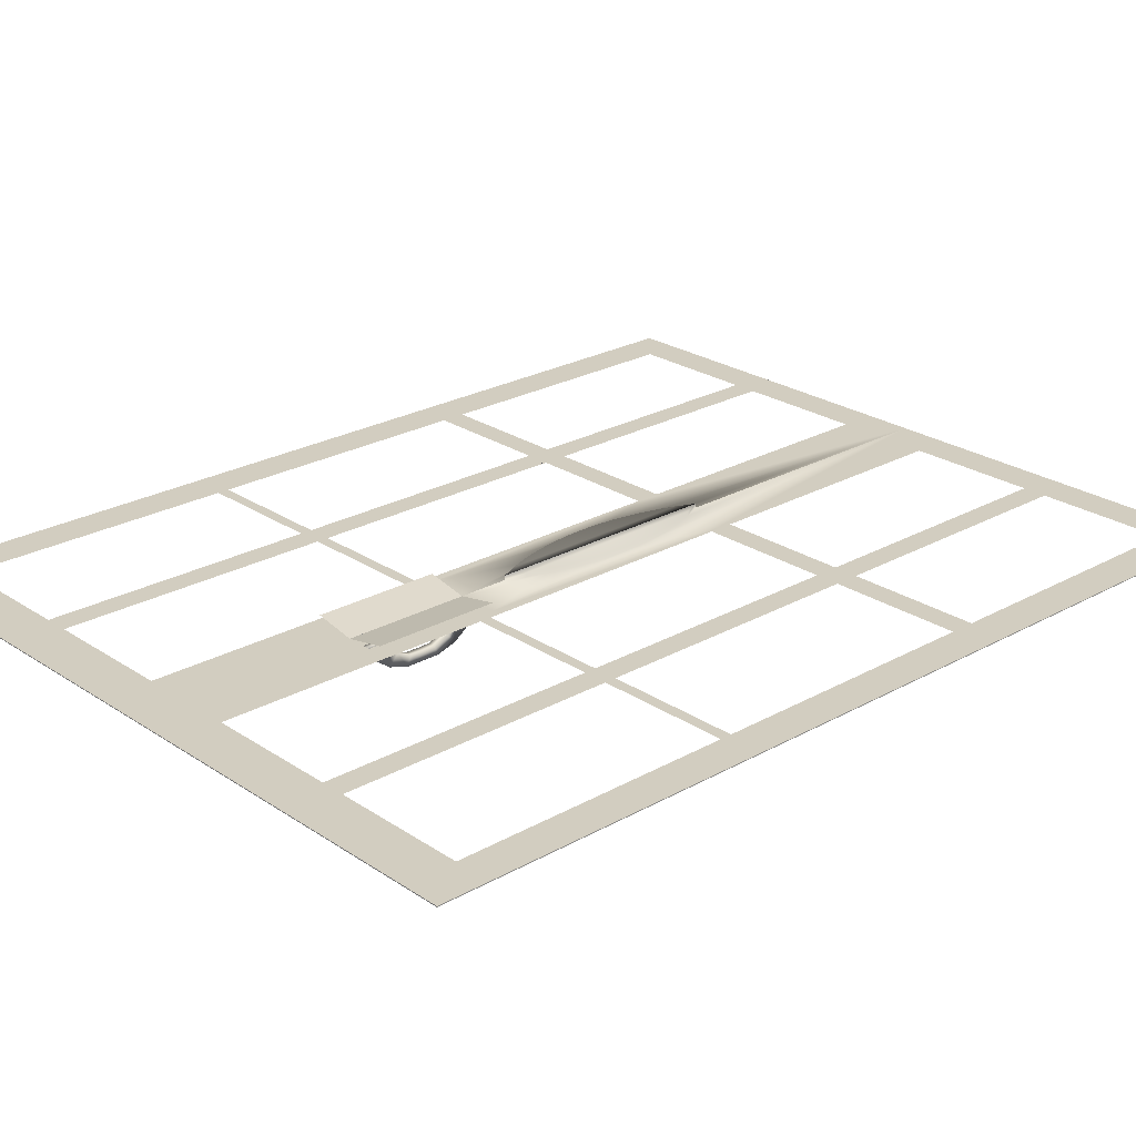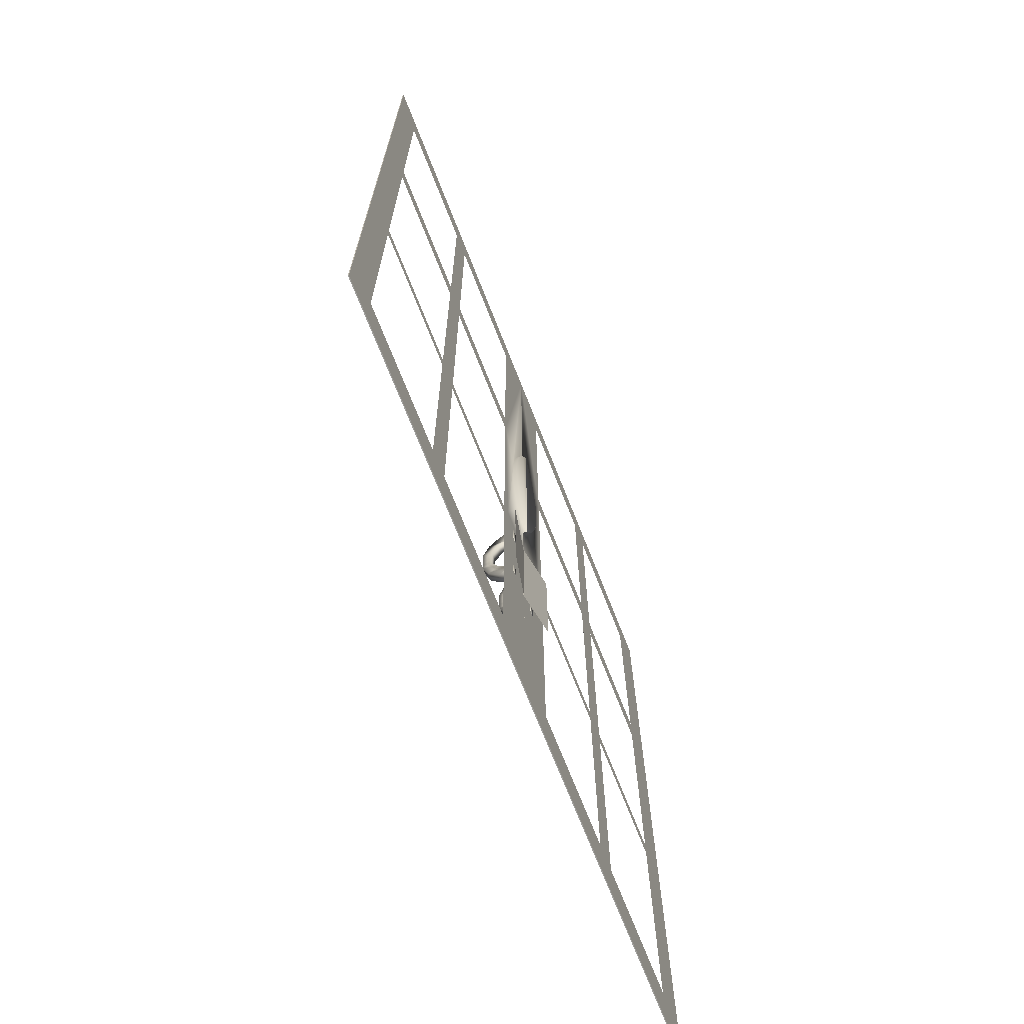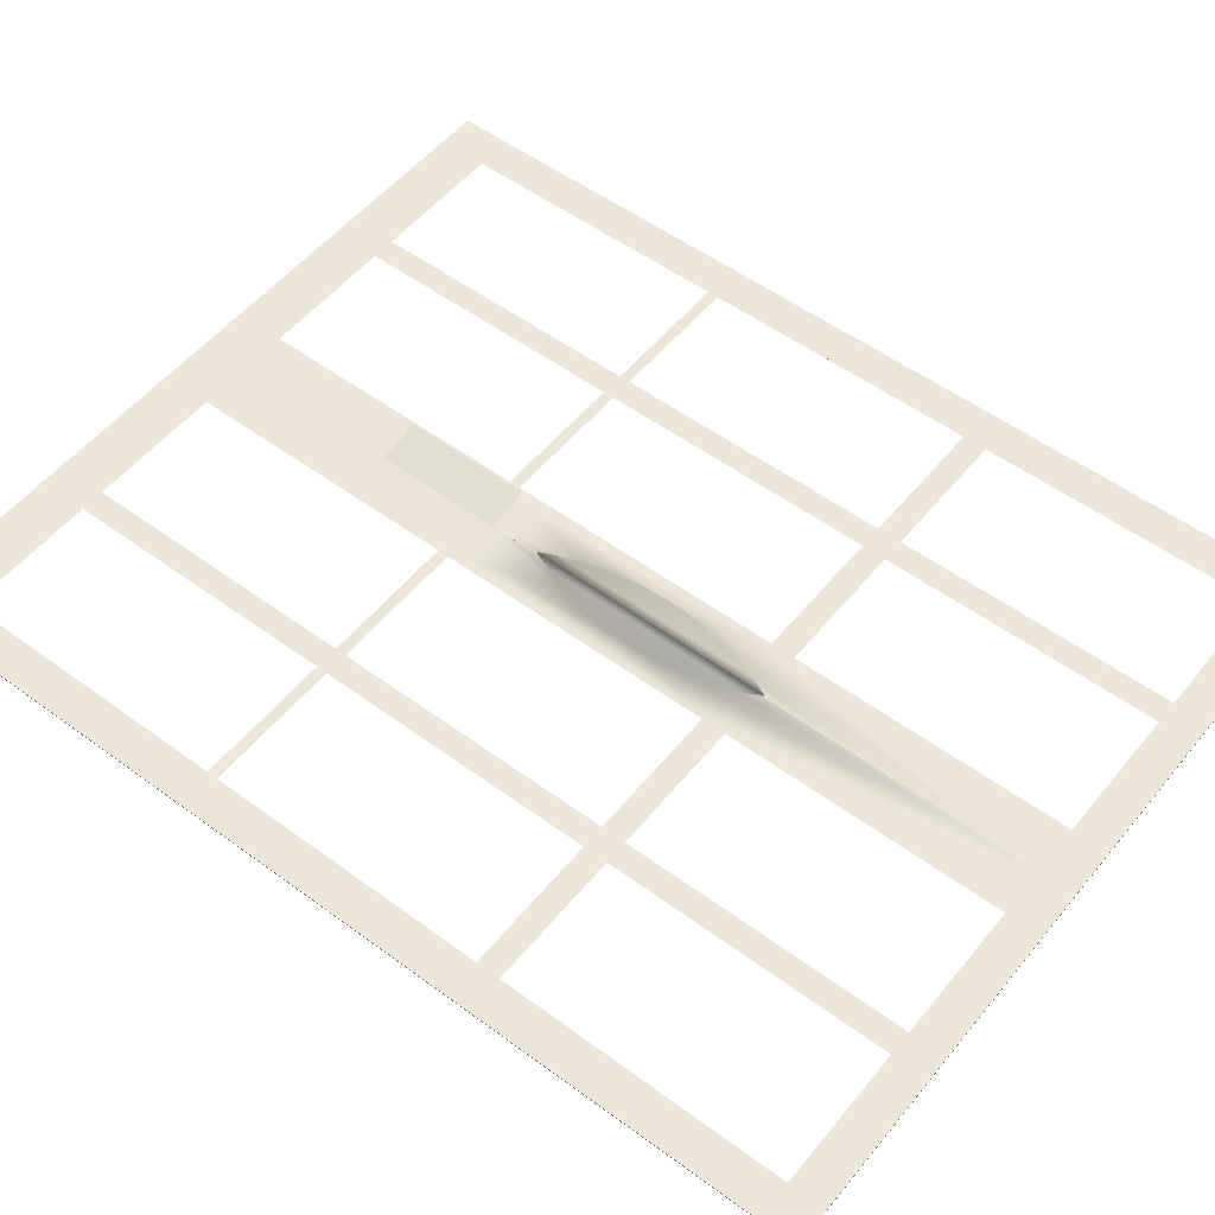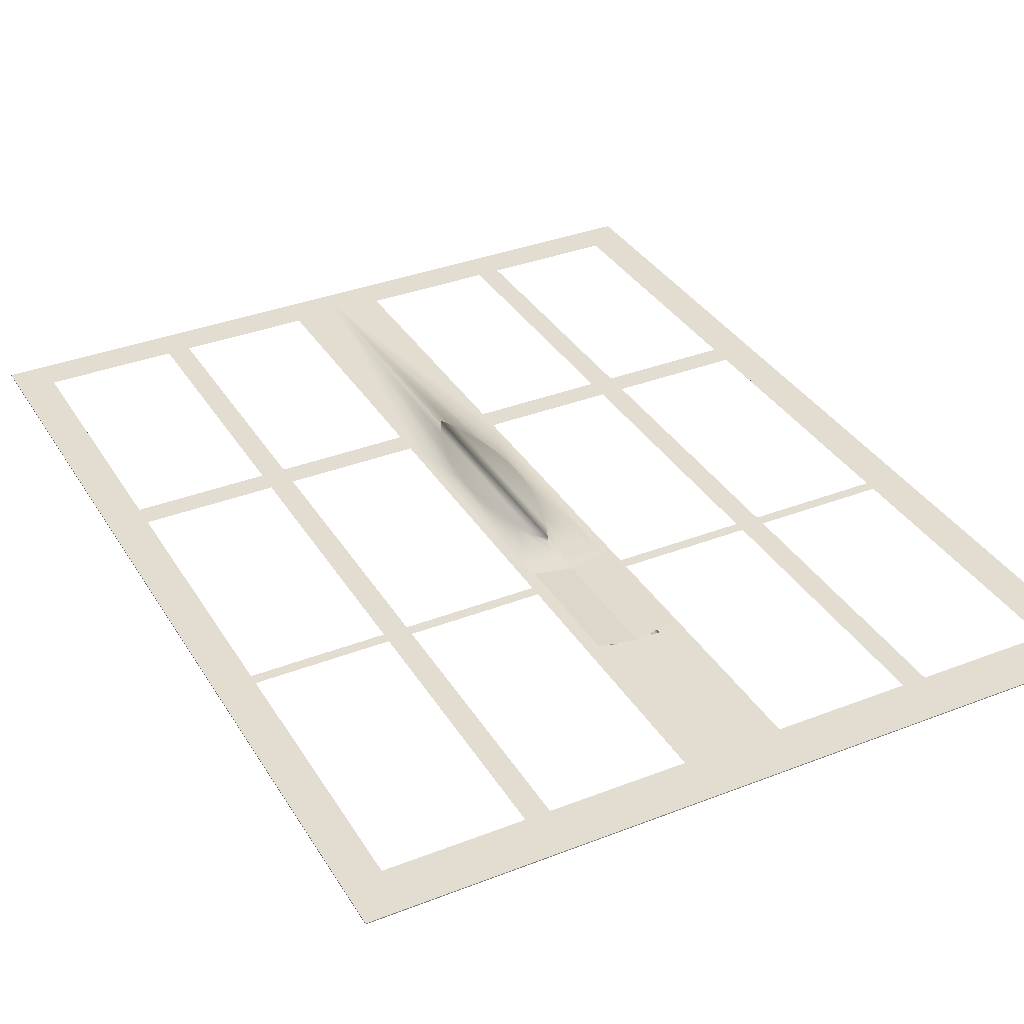
<metadata>
{"format":"obj","ext":"obj","renderer":"f3d","projection":"perspective","resolution":1024,"background":"white","views":[{"elev":24.6,"azim":47.4,"up":"+Z"},{"elev":-71.2,"azim":-68.5,"up":"+Y"},{"elev":53.3,"azim":128.2,"up":"+Z"},{"elev":35.1,"azim":-27.4,"up":"+Z"}]}
</metadata>
<code>
v -54.32 78.02 -3.136
v -51.64 80.57 -3.136
v -79.03 80.57 -3.136
v -64.07 78.02 -3.136
v -65.75 78.02 -3.136
v -75.5 78.02 -3.136
v -75.5 56.33 -3.136
v -75.5 36.33 -3.136
v -75.5 35.58 -3.136
v -75.5 15.58 -3.136
v -79.03 12.03 -3.136
v -65.75 15.58 -3.136
v -64.07 15.58 -3.136
v -54.32 15.58 -3.136
v -51.64 12.03 -3.136
v -54.32 58.02 -3.136
v -54.32 56.33 -3.136
v -64.07 58.02 -3.136
v -64.07 56.33 -3.136
v -64.07 36.33 -3.136
v -64.07 35.58 -3.136
v -65.75 58.02 -3.136
v -65.75 56.33 -3.136
v -75.5 58.02 -3.136
v -65.75 36.33 -3.136
v -65.75 35.58 -3.136
v -54.32 35.58 -3.136
v -54.32 36.33 -3.136
v -51.64 12.03 -3.074
v -79.03 12.03 -3.074
v -51.64 80.57 -3.074
v -79.03 80.57 -3.074
v -76.04 37.06 -2.511
v -76.04 27.91 -2.511
v -79.03 27.91 -3.074
v -79.03 37.06 -3.074
v -79.03 40.7 -3.074
v -79.03 58.3 -3.074
v -79.03 58.3 -2.761
v -79.03 40.7 -2.761
v -65.75 58.02 -3.074
v -65.75 56.33 -3.074
v -75.5 56.33 -3.074
v -75.5 58.02 -3.074
v -75.5 78.02 -3.074
v -65.75 78.02 -3.074
v -64.07 78.02 -3.074
v -54.32 78.02 -3.074
v -54.32 15.58 -3.074
v -64.07 15.58 -3.074
v -65.75 15.58 -3.074
v -75.5 15.58 -3.074
v -76.04 27.91 -3.074
v -75.5 35.58 -3.074
v -75.5 36.33 -3.074
v -76.04 37.06 -3.074
v -77.06 51.05 -3.074
v -77 49.5 -3.074
v -77.06 47.96 -3.074
v -77.23 46.43 -3.074
v -77.52 44.93 -3.074
v -77.92 43.47 -3.074
v -78.42 42.05 -3.074
v -77.23 52.57 -3.074
v -77.52 54.08 -3.074
v -77.92 55.54 -3.074
v -78.42 56.95 -3.074
v -65.75 36.33 -3.074
v -65.75 35.58 -3.074
v -64.07 58.02 -3.074
v -64.07 56.33 -3.074
v -64.07 36.33 -3.074
v -64.07 35.58 -3.074
v -54.32 36.33 -3.074
v -54.32 35.58 -3.074
v -54.32 56.33 -3.074
v -54.32 58.02 -3.074
v -77.06 51.05 -2.761
v -77 49.5 -2.761
v -77.06 47.96 -2.761
v -77.23 46.43 -2.761
v -77.23 52.57 -2.761
v -77.52 44.93 -2.761
v -77.52 54.08 -2.761
v -77.92 43.47 -2.761
v -77.92 55.54 -2.761
v -78.42 42.05 -2.761
v -78.42 56.95 -2.761
v -77.21 32.69 -5.386
v -77.21 33.45 -5.386
v -77.77 33.45 -5.386
v -77.77 32.69 -5.386
v -77.77 31.74 -5.386
v -77.21 31.74 -5.386
v -77.21 34.58 -3.761
v -77.21 34.2 -4.199
v -77.77 34.2 -4.199
v -77.77 34.58 -3.761
v -77.21 35.91 -4.199
v -77.21 36.29 -3.761
v -77.77 36.29 -3.761
v -77.77 35.91 -4.199
v -77.21 36.42 -3.511
v -77.21 36.51 -3.324
v -77.77 36.51 -3.324
v -77.77 36.42 -3.511
v -77.77 28.51 -4.199
v -77.21 28.51 -4.199
v -77.21 29.56 -4.949
v -77.77 29.56 -4.949
v -77.21 27.85 -3.136
v -77.21 27.91 -3.324
v -77.77 27.91 -3.324
v -77.77 27.85 -3.136
v -77.21 30.98 -5.386
v -77.77 30.98 -5.386
v -77.21 31.26 -4.681
v -77.21 30.22 -4.199
v -77.77 30.22 -4.199
v -77.77 31.26 -4.681
v -77.77 33.16 -4.681
v -77.21 33.16 -4.681
v -77.21 32.21 -4.723
v -77.77 32.21 -4.723
v -77.77 34.71 -3.511
v -77.21 34.71 -3.511
v -77.77 28.01 -3.511
v -77.21 28.01 -3.511
v -77.21 28.13 -3.761
v -77.77 28.13 -3.761
v -77.21 36.58 -3.136
v -77.77 36.58 -3.136
v -77.21 34.87 -3.136
v -77.77 34.87 -3.136
v -77.77 29.84 -3.761
v -77.21 29.84 -3.761
v -77.21 29.71 -3.511
v -77.77 29.71 -3.511
v -77.21 29.56 -3.136
v -77.77 29.56 -3.136
v -77.77 29.62 -3.324
v -77.21 29.62 -3.324
v -77.77 34.87 -4.949
v -77.77 34.81 -3.324
v -77.21 34.87 -4.949
v -77.21 34.81 -3.324
v -103.7 78.02 -3.136
v -106.4 80.57 -3.136
v -79.03 80.57 -3.136
v -93.99 78.02 -3.136
v -92.31 78.02 -3.136
v -82.56 78.02 -3.136
v -82.56 56.33 -3.136
v -82.56 36.33 -3.136
v -82.56 35.58 -3.136
v -82.56 15.58 -3.136
v -79.03 12.03 -3.136
v -92.31 15.58 -3.136
v -93.99 15.58 -3.136
v -103.7 15.58 -3.136
v -106.4 12.03 -3.136
v -103.7 58.02 -3.136
v -103.7 56.33 -3.136
v -93.99 58.02 -3.136
v -93.99 56.33 -3.136
v -93.99 36.33 -3.136
v -93.99 35.58 -3.136
v -92.31 58.02 -3.136
v -92.31 56.33 -3.136
v -82.56 58.02 -3.136
v -92.31 36.33 -3.136
v -92.31 35.58 -3.136
v -103.7 35.58 -3.136
v -103.7 36.33 -3.136
v -106.4 12.03 -3.074
v -79.03 12.03 -3.074
v -106.4 80.57 -3.074
v -79.03 80.57 -3.074
v -82.02 37.06 -2.511
v -82.02 27.91 -2.511
v -79.03 27.91 -3.074
v -79.03 37.06 -3.074
v -79.03 40.7 -3.074
v -79.03 58.3 -3.074
v -79.03 58.3 -2.761
v -79.03 40.7 -2.761
v -92.31 58.02 -3.074
v -92.31 56.33 -3.074
v -82.56 56.33 -3.074
v -82.56 58.02 -3.074
v -82.56 78.02 -3.074
v -92.31 78.02 -3.074
v -93.99 78.02 -3.074
v -103.7 78.02 -3.074
v -103.7 15.58 -3.074
v -93.99 15.58 -3.074
v -92.31 15.58 -3.074
v -82.56 15.58 -3.074
v -82.02 27.91 -3.074
v -82.56 35.58 -3.074
v -82.56 36.33 -3.074
v -82.02 37.06 -3.074
v -81 51.05 -3.074
v -81.06 49.5 -3.074
v -81 47.96 -3.074
v -80.83 46.43 -3.074
v -80.54 44.93 -3.074
v -80.15 43.47 -3.074
v -79.64 42.05 -3.074
v -80.83 52.57 -3.074
v -80.54 54.08 -3.074
v -80.15 55.54 -3.074
v -79.64 56.95 -3.074
v -92.31 36.33 -3.074
v -92.31 35.58 -3.074
v -93.99 58.02 -3.074
v -93.99 56.33 -3.074
v -93.99 36.33 -3.074
v -93.99 35.58 -3.074
v -103.7 36.33 -3.074
v -103.7 35.58 -3.074
v -103.7 56.33 -3.074
v -103.7 58.02 -3.074
v -81 51.05 -2.761
v -81.06 49.5 -2.761
v -81 47.96 -2.761
v -80.83 46.43 -2.761
v -80.83 52.57 -2.761
v -80.54 44.93 -2.761
v -80.54 54.08 -2.761
v -80.15 43.47 -2.761
v -80.15 55.54 -2.761
v -79.64 42.05 -2.761
v -79.64 56.95 -2.761
v -80.85 32.69 -5.386
v -80.85 33.45 -5.386
v -80.29 33.45 -5.386
v -80.29 32.69 -5.386
v -80.29 31.74 -5.386
v -80.85 31.74 -5.386
v -80.85 34.58 -3.761
v -80.85 34.2 -4.199
v -80.29 34.2 -4.199
v -80.29 34.58 -3.761
v -80.85 35.91 -4.199
v -80.85 36.29 -3.761
v -80.29 36.29 -3.761
v -80.29 35.91 -4.199
v -80.85 36.42 -3.511
v -80.85 36.51 -3.324
v -80.29 36.51 -3.324
v -80.29 36.42 -3.511
v -80.29 28.51 -4.199
v -80.85 28.51 -4.199
v -80.85 29.56 -4.949
v -80.29 29.56 -4.949
v -80.85 27.85 -3.136
v -80.85 27.91 -3.324
v -80.29 27.91 -3.324
v -80.29 27.85 -3.136
v -80.85 30.98 -5.386
v -80.29 30.98 -5.386
v -80.85 31.26 -4.681
v -80.85 30.22 -4.199
v -80.29 30.22 -4.199
v -80.29 31.26 -4.681
v -80.29 33.16 -4.681
v -80.85 33.16 -4.681
v -80.85 32.21 -4.723
v -80.29 32.21 -4.723
v -80.29 34.71 -3.511
v -80.85 34.71 -3.511
v -80.29 28.01 -3.511
v -80.85 28.01 -3.511
v -80.85 28.13 -3.761
v -80.29 28.13 -3.761
v -80.85 36.58 -3.136
v -80.29 36.58 -3.136
v -80.85 34.87 -3.136
v -80.29 34.87 -3.136
v -80.29 29.84 -3.761
v -80.85 29.84 -3.761
v -80.85 29.71 -3.511
v -80.29 29.71 -3.511
v -80.85 29.56 -3.136
v -80.29 29.56 -3.136
v -80.29 29.62 -3.324
v -80.85 29.62 -3.324
v -80.29 34.87 -4.949
v -80.29 34.81 -3.324
v -80.85 34.87 -4.949
v -80.85 34.81 -3.324
f 3 2 4
f 4 2 1
f 4 5 3
f 6 3 5
f 8 3 7
f 7 3 6
f 10 3 9
f 3 8 9
f 12 11 10
f 10 11 3
f 14 11 13
f 11 12 13
f 2 15 14
f 14 15 11
f 1 2 16
f 16 2 14
f 14 17 16
f 18 16 17
f 4 18 19
f 18 17 19
f 4 19 5
f 5 19 20
f 13 5 21
f 5 20 21
f 5 13 22
f 22 13 12
f 12 23 22
f 24 22 23
f 6 24 7
f 24 23 7
f 23 12 25
f 26 25 12
f 9 8 26
f 26 8 25
f 28 27 20
f 20 27 21
f 17 14 28
f 14 27 28
f 30 11 29
f 29 11 15
f 32 31 3
f 3 31 2
f 31 29 2
f 2 29 15
f 36 35 33
f 33 35 34
f 3 11 35
f 35 11 30
f 35 36 3
f 37 3 36
f 32 3 38
f 38 3 37
f 40 39 37
f 37 39 38
f 44 43 41
f 41 43 42
f 43 44 32
f 32 44 45
f 47 32 46
f 32 45 46
f 32 47 31
f 31 47 48
f 29 31 49
f 49 31 48
f 30 29 50
f 50 29 49
f 50 51 30
f 52 30 51
f 30 52 35
f 35 52 53
f 55 53 54
f 53 52 54
f 53 55 56
f 56 55 43
f 56 43 57
f 57 43 32
f 57 58 56
f 59 56 58
f 59 60 56
f 61 56 60
f 36 56 62
f 62 56 61
f 62 63 36
f 37 36 63
f 57 32 64
f 65 64 32
f 65 32 66
f 67 66 32
f 38 67 32
f 69 68 54
f 54 68 55
f 51 41 69
f 41 68 69
f 46 41 47
f 47 41 51
f 47 51 70
f 71 70 51
f 71 51 72
f 73 72 51
f 73 51 50
f 75 74 73
f 73 74 72
f 49 48 75
f 48 74 75
f 74 48 76
f 77 76 48
f 70 71 77
f 77 71 76
f 42 68 41
f 80 79 81
f 81 79 78
f 81 78 83
f 83 78 82
f 83 82 85
f 85 82 84
f 85 84 87
f 87 84 86
f 39 87 88
f 87 86 88
f 40 87 39
f 38 39 67
f 67 39 88
f 67 88 66
f 66 88 86
f 66 86 65
f 65 86 84
f 65 84 64
f 64 84 82
f 64 82 57
f 57 82 78
f 57 78 58
f 58 78 79
f 58 79 59
f 59 79 80
f 59 80 60
f 60 80 81
f 60 81 61
f 61 81 83
f 61 83 62
f 62 83 85
f 62 85 63
f 63 85 87
f 63 87 37
f 37 87 40
f 92 91 89
f 89 91 90
f 92 89 93
f 93 89 94
f 98 97 95
f 95 97 96
f 102 101 99
f 99 101 100
f 106 105 103
f 103 105 104
f 110 109 107
f 107 109 108
f 114 113 111
f 111 113 112
f 116 93 115
f 115 93 94
f 120 119 117
f 117 119 118
f 124 123 121
f 121 123 122
f 126 125 95
f 95 125 98
f 130 129 127
f 127 129 128
f 132 131 105
f 105 131 104
f 116 115 110
f 110 115 109
f 132 134 131
f 131 134 133
f 127 128 113
f 113 128 112
f 138 137 135
f 135 137 136
f 120 117 124
f 124 117 123
f 140 114 139
f 139 114 111
f 139 142 140
f 140 142 141
f 114 140 113
f 127 113 140
f 127 140 130
f 107 130 140
f 110 107 141
f 141 107 140
f 116 110 135
f 135 110 141
f 135 119 116
f 120 116 119
f 124 93 120
f 120 93 116
f 121 92 124
f 124 92 93
f 97 91 121
f 121 91 92
f 98 143 97
f 97 143 91
f 144 143 125
f 143 98 125
f 143 144 102
f 102 144 134
f 132 101 134
f 101 102 134
f 105 106 132
f 132 106 101
f 138 135 141
f 138 141 137
f 137 141 142
f 111 112 139
f 128 139 112
f 128 129 139
f 108 139 129
f 109 142 108
f 142 139 108
f 142 109 137
f 136 137 109
f 115 118 109
f 118 136 109
f 94 117 115
f 117 118 115
f 89 123 94
f 123 117 94
f 90 122 89
f 122 123 89
f 145 96 90
f 96 122 90
f 126 95 145
f 145 95 96
f 133 146 145
f 145 146 126
f 131 133 99
f 133 145 99
f 131 99 103
f 103 99 100
f 104 131 103
f 143 102 145
f 145 102 99
f 97 121 96
f 96 121 122
f 91 143 90
f 90 143 145
f 119 135 118
f 118 135 136
f 101 106 100
f 100 106 103
f 133 134 146
f 146 134 144
f 107 108 130
f 130 108 129
f 146 144 126
f 126 144 125
f 147 148 150
f 150 148 149
f 150 149 151
f 151 149 152
f 152 149 153
f 153 149 154
f 149 156 154
f 155 154 156
f 149 157 156
f 156 157 158
f 157 160 158
f 159 158 160
f 157 161 160
f 160 161 148
f 160 148 162
f 162 148 147
f 160 162 163
f 163 162 164
f 150 165 164
f 165 163 164
f 166 165 151
f 151 165 150
f 159 167 151
f 167 166 151
f 158 159 168
f 168 159 151
f 158 168 169
f 169 168 170
f 152 153 170
f 153 169 170
f 158 169 172
f 169 171 172
f 172 171 155
f 155 171 154
f 166 167 174
f 174 167 173
f 160 163 173
f 174 173 163
f 175 161 176
f 176 161 157
f 149 148 178
f 178 148 177
f 148 161 177
f 177 161 175
f 179 180 182
f 182 180 181
f 176 157 181
f 181 157 149
f 181 149 182
f 182 149 183
f 183 149 184
f 184 149 178
f 183 184 186
f 186 184 185
f 187 188 190
f 190 188 189
f 189 178 190
f 191 190 178
f 193 192 178
f 192 191 178
f 194 193 177
f 177 193 178
f 194 177 195
f 195 177 175
f 195 175 196
f 196 175 176
f 196 176 197
f 197 176 198
f 199 198 181
f 181 198 176
f 201 200 199
f 200 198 199
f 189 201 202
f 202 201 199
f 178 189 203
f 203 189 202
f 203 202 204
f 204 202 205
f 205 202 206
f 206 202 207
f 207 202 208
f 208 202 182
f 208 182 209
f 209 182 183
f 203 210 178
f 178 210 211
f 211 212 178
f 178 212 213
f 178 213 184
f 200 201 215
f 215 201 214
f 187 197 214
f 215 214 197
f 197 187 193
f 193 187 192
f 197 193 217
f 193 216 217
f 197 217 219
f 217 218 219
f 196 197 219
f 219 218 221
f 221 218 220
f 194 195 220
f 221 220 195
f 194 220 223
f 220 222 223
f 223 222 216
f 216 222 217
f 187 214 188
f 224 225 227
f 227 225 226
f 228 224 229
f 229 224 227
f 230 228 231
f 231 228 229
f 232 230 233
f 233 230 231
f 185 234 233
f 234 232 233
f 185 233 186
f 213 234 184
f 184 234 185
f 212 232 213
f 213 232 234
f 211 230 212
f 212 230 232
f 210 228 211
f 211 228 230
f 203 224 210
f 210 224 228
f 204 225 203
f 203 225 224
f 205 226 204
f 204 226 225
f 206 227 205
f 205 227 226
f 207 229 206
f 206 229 227
f 208 231 207
f 207 231 229
f 209 233 208
f 208 233 231
f 183 186 209
f 209 186 233
f 235 236 238
f 238 236 237
f 239 240 238
f 238 240 235
f 241 242 244
f 244 242 243
f 245 246 248
f 248 246 247
f 249 250 252
f 252 250 251
f 253 254 256
f 256 254 255
f 257 258 260
f 260 258 259
f 261 240 262
f 262 240 239
f 263 264 266
f 266 264 265
f 267 268 270
f 270 268 269
f 241 244 272
f 272 244 271
f 273 274 276
f 276 274 275
f 251 250 278
f 278 250 277
f 256 255 262
f 262 255 261
f 277 279 278
f 278 279 280
f 259 258 273
f 273 258 274
f 281 282 284
f 284 282 283
f 270 269 266
f 266 269 263
f 285 257 286
f 286 257 260
f 286 287 285
f 285 287 288
f 260 259 286
f 286 259 273
f 273 276 286
f 286 276 253
f 286 253 287
f 287 253 256
f 287 256 281
f 281 256 262
f 281 262 265
f 265 262 266
f 262 239 266
f 266 239 270
f 239 238 270
f 270 238 267
f 238 237 267
f 267 237 243
f 237 289 243
f 243 289 244
f 290 271 289
f 271 244 289
f 280 290 248
f 248 290 289
f 278 280 247
f 280 248 247
f 247 252 278
f 278 252 251
f 287 281 284
f 283 288 284
f 284 288 287
f 257 285 258
f 285 274 258
f 274 285 275
f 285 254 275
f 285 288 254
f 288 255 254
f 288 283 255
f 283 282 255
f 282 264 255
f 264 261 255
f 264 263 261
f 263 240 261
f 263 269 240
f 269 235 240
f 269 268 235
f 268 236 235
f 268 242 236
f 242 291 236
f 272 291 241
f 241 291 242
f 279 291 292
f 292 291 272
f 291 279 245
f 279 277 245
f 277 249 245
f 245 249 246
f 277 250 249
f 291 245 289
f 289 245 248
f 242 268 243
f 243 268 267
f 236 291 237
f 237 291 289
f 264 282 265
f 265 282 281
f 246 249 247
f 247 249 252
f 292 290 279
f 279 290 280
f 276 275 253
f 253 275 254
f 272 271 292
f 292 271 290

</code>
